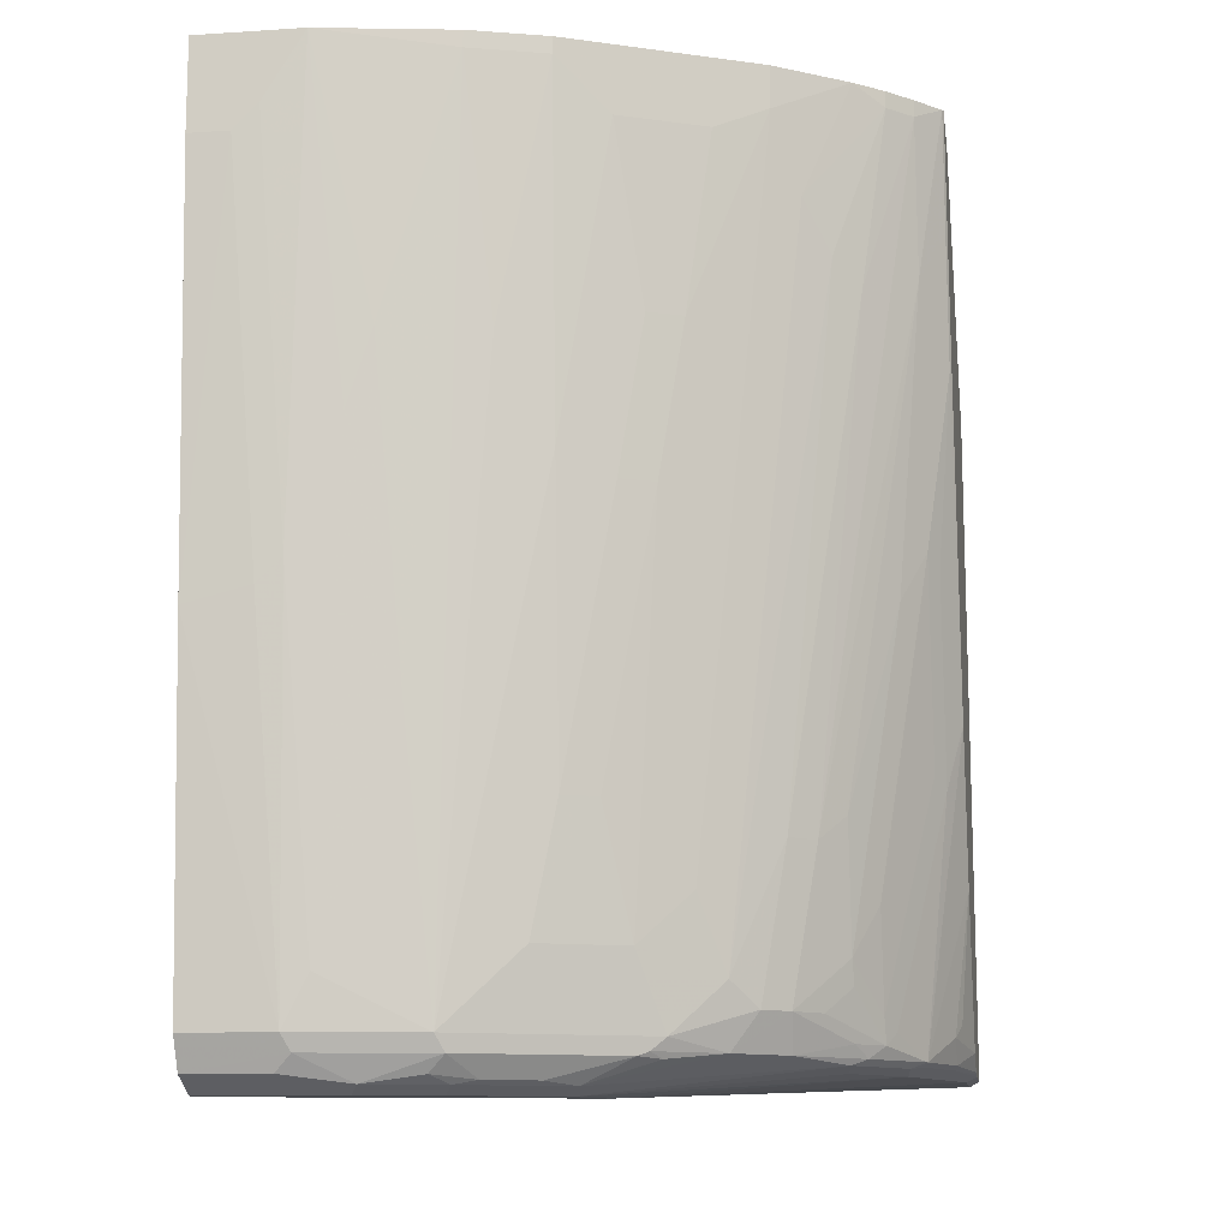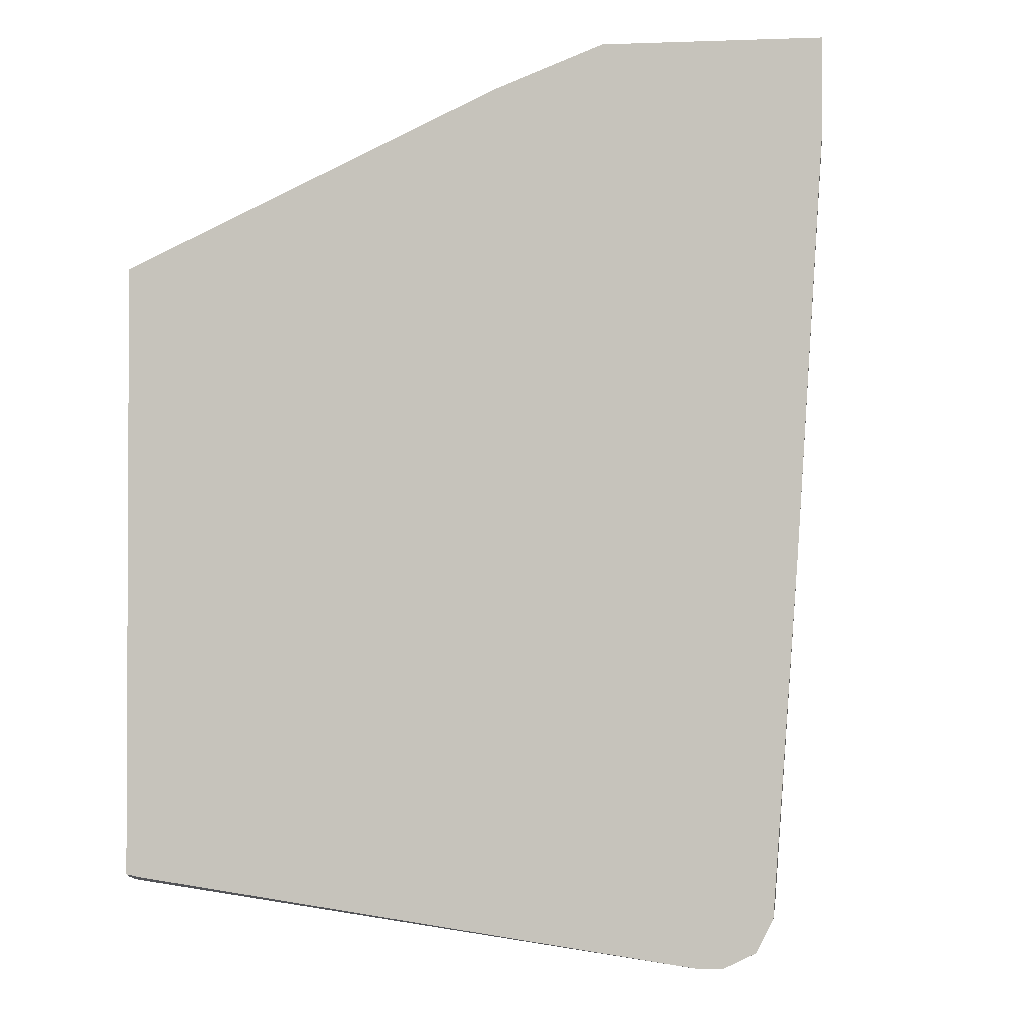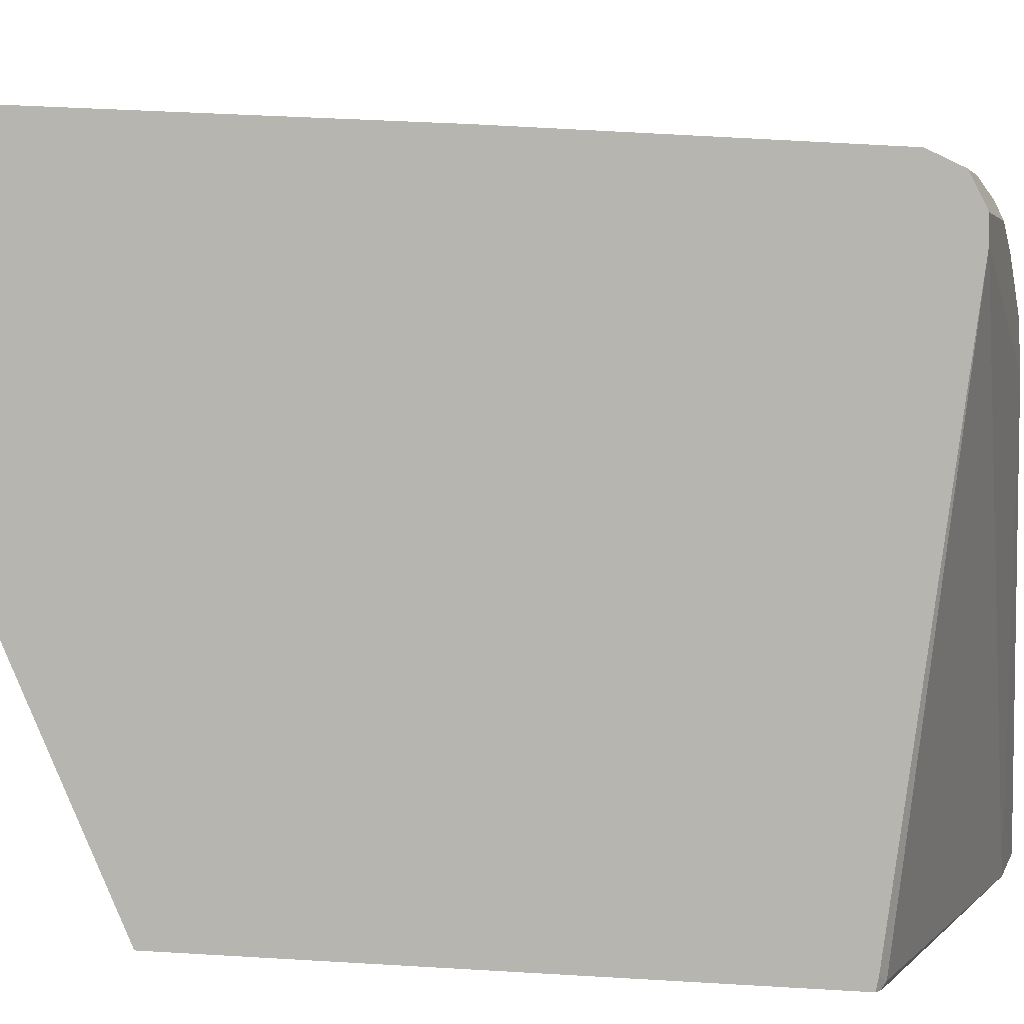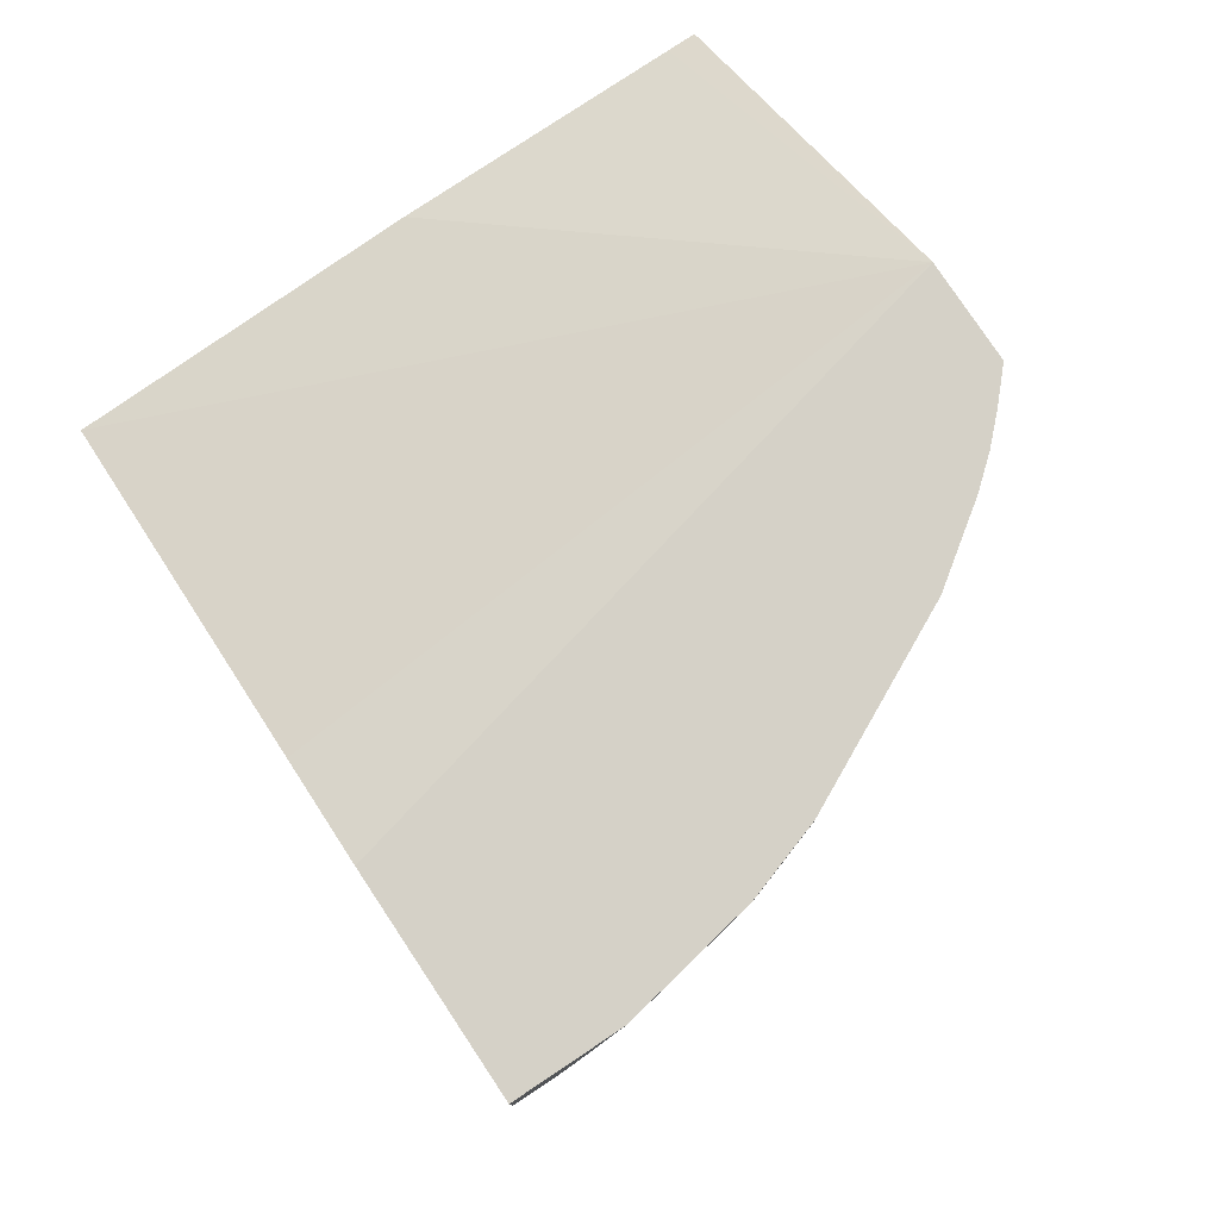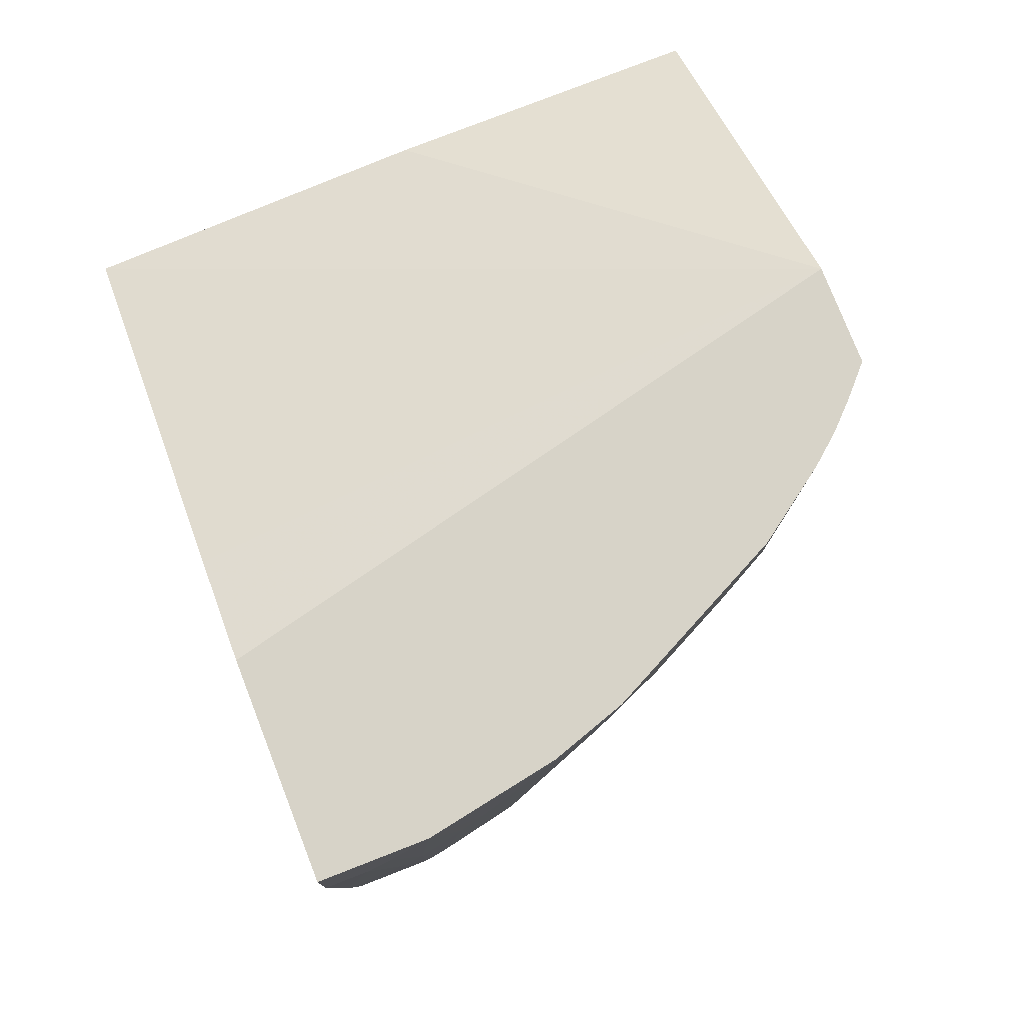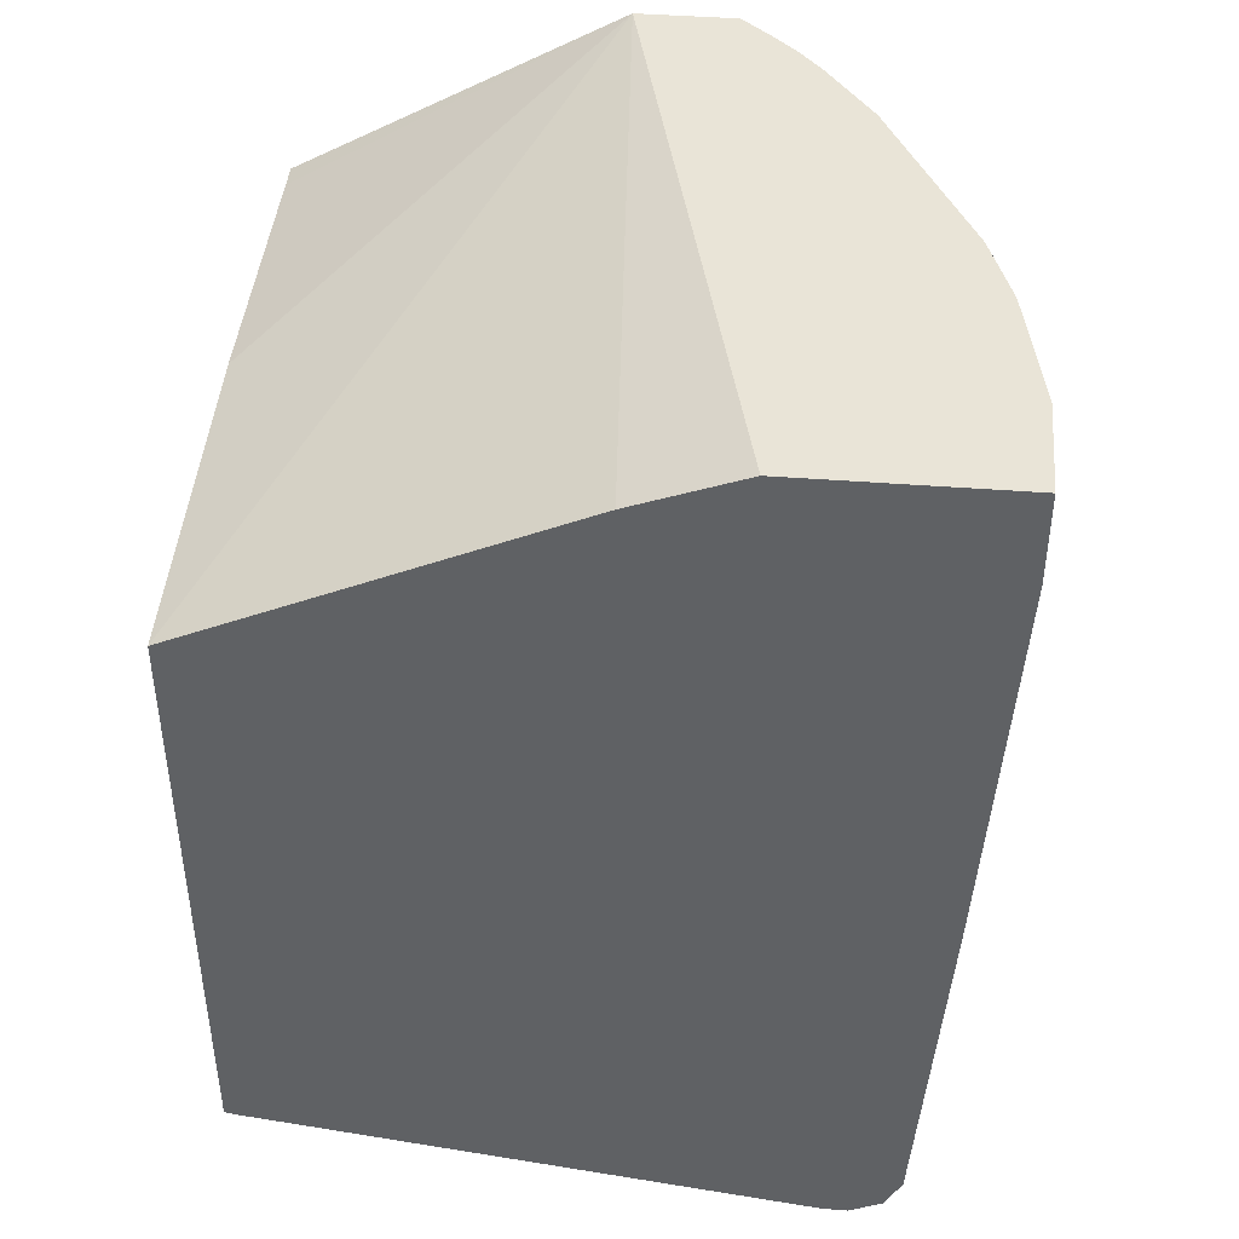
<metadata>
{"format":"obj","ext":"obj","renderer":"f3d","projection":"perspective","resolution":1024,"background":"white","views":[{"elev":-12.0,"azim":8.7,"up":"+Y"},{"elev":-1.5,"azim":-82.3,"up":"+Y"},{"elev":3.2,"azim":-75.6,"up":"+Z"},{"elev":78.8,"azim":-33.6,"up":"+Y"},{"elev":77.2,"azim":-21.3,"up":"+Y"},{"elev":42.9,"azim":-84.7,"up":"+Y"}]}
</metadata>
<code>
v 0.4201 -0.7128 -0.002793
v 0.4137 -0.716 -0.002793
v 0.3341 -0.716 -0.002793
v 0.2227 -0.7319 0.3023
v 0.005661 -0.7319 0.3659
v 0.2068 -0.7319 0.3341
v 0.3819 -0.716 0.175
v 0.4137 -0.716 0.07957
v 0.4201 -0.7128 0.07957
v 0.3925 -0.7107 0.175
v 0.3838 -0.712 0.1909
v 0.3938 -0.708 0.183
v 0.4097 -0.708 0.1353
v 0.4084 -0.7107 0.1273
v 0.4201 -0.7113 0.08726
v 0.4201 -0.7102 0.09191
v 0.4201 -0.6995 0.1107
v 0.4097 -0.6921 0.1512
v 0.4201 -0.604 0.1585
v 0.4137 -0.6842 0.1432
v 0.4201 -0.1486 0.2098
v 0.4201 -0.3176 0.238
v 0.4201 -0.5085 0.1903
v 0.4097 -0.5489 0.1989
v 0.3779 -0.6921 0.2148
v 0.3719 -0.7001 0.2228
v 0.4031 -0.5409 0.2121
v 0.4031 -0.4137 0.244
v 0.4097 -0.4217 0.2307
v 0.419 -0.3024 0.244
v 0.4201 -0.3024 0.2417
v 0.419 -0.2228 0.2599
v 0.4031 -0.2546 0.2758
v 0.3872 -0.4455 0.2599
v 0.3554 -0.6524 0.2599
v 0.3713 -0.6205 0.244
v 0.3713 -0.6842 0.228
v 0.356 -0.6682 0.2546
v 0.3401 -0.6842 0.2705
v 0.3235 -0.6842 0.2917
v 0.3554 -0.7001 0.244
v 0.362 -0.708 0.2307
v 0.3222 -0.708 0.2784
v 0.2904 -0.708 0.3103
v 0.3076 -0.6841 0.3076
v 0.3235 -0.5887 0.3076
v 0.3394 -0.5887 0.2917
v 0.3713 -0.2705 0.3076
v 0.4031 -0.1591 0.2917
v 0.3554 -0.5728 0.2758
v 0.4192 -0.1486 0.274
v 0.4031 -0.1486 0.2917
v 0.3872 -0.1486 0.3076
v 0.3235 -0.1486 0.3553
v 0.3688 -0.1486 0.3231
v 0.3872 -0.1591 0.3076
v 0.3394 -0.2228 0.3394
v 0.3235 -0.1751 0.3553
v 0.2917 -0.6683 0.3235
v 0.2758 -0.6205 0.3394
v 0.244 -0.6523 0.3553
v 0.2599 -0.3978 0.3713
v 0.2758 -0.3023 0.3713
v 0.2546 -0.3023 0.3818
v 0.2386 -0.1909 0.3978
v 0.2917 -0.1909 0.3713
v 0.2068 -0.1486 0.4137
v 0.2068 -0.1591 0.4137
v 0.1591 -0.1486 0.4296
v 0.005661 -0.1486 0.4455
v 0.07414 -0.1486 0.4455
v 0.1591 -0.1591 0.4296
v 0.1114 -0.3183 0.4296
v 0.1273 -0.5251 0.4137
v 0.09549 -0.366 0.4296
v 0.07956 -0.6683 0.4137
v 0.06365 -0.4455 0.4296
v 0.04774 -0.1909 0.4455
v 0.005661 -0.2069 0.4455
v 0.03183 -0.2069 0.4455
v 0.04774 -0.4614 0.4296
v 0.005661 -0.4716 0.4296
v 0.005661 -0.7001 0.4137
v 0.06365 -0.7001 0.4137
v 0.1432 -0.7001 0.3978
v 0.175 -0.3183 0.4137
v 0.2068 -0.3819 0.3978
v 0.2386 -0.3978 0.3818
v 0.2068 -0.5728 0.3818
v 0.1909 -0.6523 0.3818
v 0.228 -0.5728 0.3713
v 0.2599 -0.7001 0.3394
v 0.3554 -0.2546 0.3235
v 0.2506 -0.708 0.3421
v 0.2565 -0.712 0.3341
v 0.2121 -0.7266 0.3447
v 0.244 -0.7107 0.3447
v 0.1485 -0.7107 0.3925
v 0.06897 -0.7107 0.4084
v 0.1008 -0.7266 0.3925
v 0.05835 -0.7213 0.4031
v 0.005661 -0.7213 0.4031
v 0.005661 -0.7319 0.3818
v 0.09549 -0.7319 0.3818
v 0.1432 -0.7319 0.3659
v 0.1485 -0.7266 0.3765
v 0.1379 -0.7213 0.3871
v 0.1631 -0.7239 0.3739
v 0.1949 -0.7239 0.358
v 0.005661 -0.6797 -0.002785
v 0.005661 -0.6814 0.005949
v 0.01479 -0.6841 0.001165
v 0.009943 -0.6814 -0.002785
v 0.01518 -0.6824 -0.002785
v 0.005661 -0.2864 -0.002785
v 0.402 -0.2691 -0.002793
v 0.4201 -0.2691 -0.002793
v 0.2227 -0.2705 -0.002785
v 0.005661 -0.1751 0.2386
v 0.005661 -0.1486 0.3073
v 0.4201 -0.1486 0.2722
v 0.352 -0.712 0.2387
v 0.3501 -0.716 0.2228
f 49 53 56
f 44 45 92
f 94 44 92
f 95 44 94
f 95 97 96
f 95 94 97
f 94 98 97
f 94 85 98
f 94 92 85
f 99 98 85
f 48 93 46
f 95 96 44
f 99 102 101
f 99 101 100
f 99 83 102
f 99 84 83
f 99 85 84
f 102 83 103
f 101 102 104
f 100 101 104
f 100 104 105
f 100 105 106
f 100 106 107
f 100 107 98
f 49 56 48
f 108 98 107
f 99 100 98
f 102 103 104
f 90 89 85
f 93 56 57
f 108 97 98
f 76 84 85
f 76 85 74
f 74 85 72
f 86 72 85
f 86 68 72
f 86 85 68
f 87 68 85
f 87 65 68
f 64 65 87
f 64 87 88
f 64 88 62
f 88 89 62
f 88 87 89
f 87 85 89
f 91 89 90
f 91 62 89
f 91 61 62
f 91 90 61
f 90 85 61
f 92 61 85
f 59 61 92
f 59 60 61
f 59 92 45
f 46 59 45
f 93 59 46
f 93 57 59
f 48 56 93
f 109 97 108
f 121 22 21
f 109 108 96
f 31 121 32
f 32 121 51
f 32 51 33
f 70 115 103
f 83 70 103
f 79 70 83
f 110 103 115
f 117 21 1
f 3 117 1
f 114 3 112
f 112 3 5
f 96 6 122
f 43 96 122
f 44 96 43
f 42 43 122
f 42 122 12
f 42 12 26
f 25 26 12
f 11 12 122
f 123 11 122
f 7 11 123
f 7 123 6
f 123 122 6
f 68 69 72
f 37 26 27
f 37 27 28
f 76 77 84
f 31 22 121
f 109 96 97
f 121 21 51
f 54 21 70
f 108 106 96
f 108 107 106
f 106 6 96
f 105 6 106
f 105 104 6
f 104 103 6
f 5 6 103
f 5 103 110
f 111 5 110
f 111 112 5
f 113 112 111
f 113 114 112
f 113 3 114
f 113 110 3
f 113 111 110
f 3 110 115
f 116 3 115
f 116 117 3
f 116 21 117
f 116 118 21
f 116 115 118
f 118 115 21
f 119 21 115
f 119 120 21
f 119 115 120
f 120 115 70
f 120 70 21
f 51 21 54
f 81 84 77
f 29 30 28
f 82 83 84
f 23 19 22
f 23 12 19
f 24 12 23
f 24 25 12
f 24 26 25
f 24 27 26
f 24 28 27
f 29 28 24
f 81 82 84
f 29 24 30
f 30 24 23
f 30 23 22
f 22 19 21
f 30 22 31
f 30 32 33
f 30 33 28
f 28 33 34
f 28 34 35
f 36 28 35
f 36 37 28
f 36 35 37
f 38 37 35
f 38 26 37
f 38 39 26
f 38 35 39
f 40 39 35
f 30 31 32
f 19 1 21
f 9 1 17
f 17 1 19
f 2 3 1
f 4 3 2
f 4 5 3
f 4 6 5
f 4 7 6
f 4 8 7
f 4 2 8
f 8 2 1
f 9 8 1
f 7 8 9
f 10 7 9
f 10 11 7
f 10 12 11
f 10 13 12
f 14 13 10
f 15 13 14
f 15 16 13
f 15 9 16
f 15 14 9
f 14 10 9
f 16 17 13
f 13 17 18
f 13 18 12
f 18 19 12
f 20 19 18
f 20 17 19
f 20 18 17
f 41 39 40
f 41 26 39
f 16 9 17
f 41 43 42
f 58 54 66
f 58 55 54
f 66 54 65
f 67 65 54
f 67 68 65
f 67 69 68
f 67 54 69
f 69 54 70
f 71 69 70
f 71 72 69
f 73 72 71
f 73 74 72
f 63 58 66
f 75 74 73
f 75 77 76
f 75 73 71
f 71 78 77
f 71 70 78
f 79 78 70
f 80 78 79
f 80 77 78
f 80 81 77
f 80 82 81
f 80 79 82
f 82 79 83
f 41 42 26
f 75 76 74
f 63 66 65
f 75 71 77
f 63 64 62
f 41 40 43
f 63 65 64
f 40 44 43
f 40 45 44
f 40 46 45
f 47 46 40
f 47 48 46
f 47 33 49
f 47 50 33
f 47 40 50
f 40 35 50
f 34 50 35
f 33 50 34
f 49 33 51
f 47 49 48
f 52 53 49
f 58 62 61
f 52 49 51
f 58 61 60
f 58 60 59
f 58 59 57
f 63 62 58
f 55 57 56
f 58 57 55
f 55 56 53
f 55 53 54
f 53 51 54
f 52 51 53

</code>
